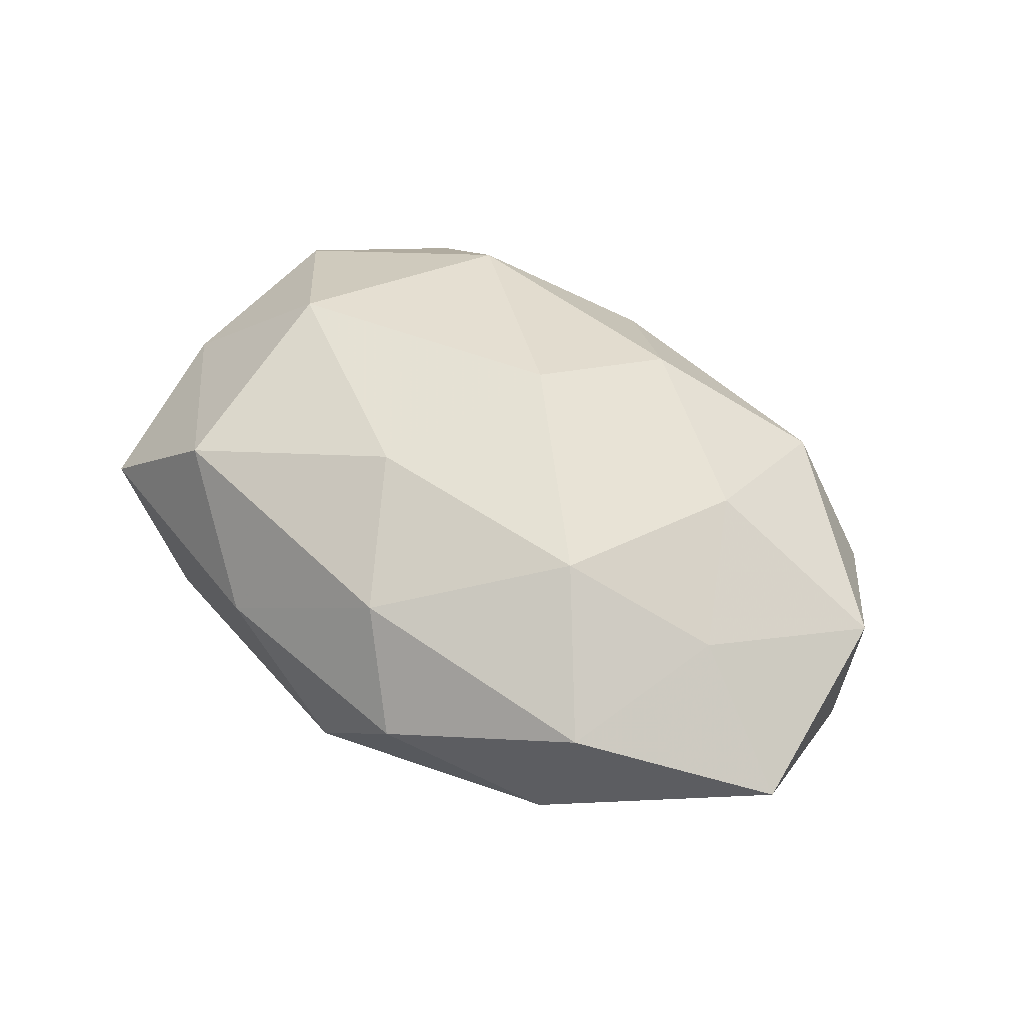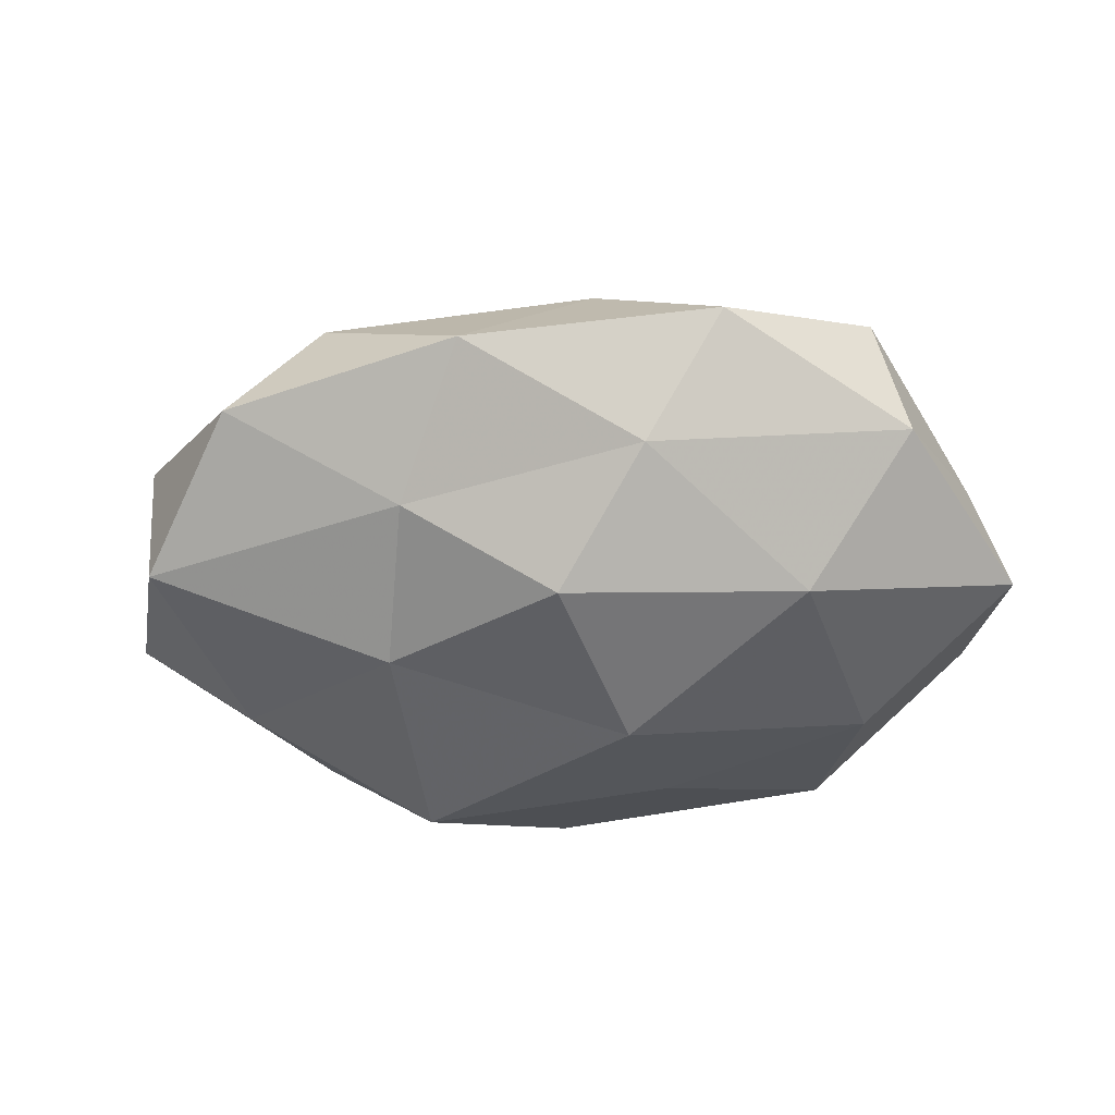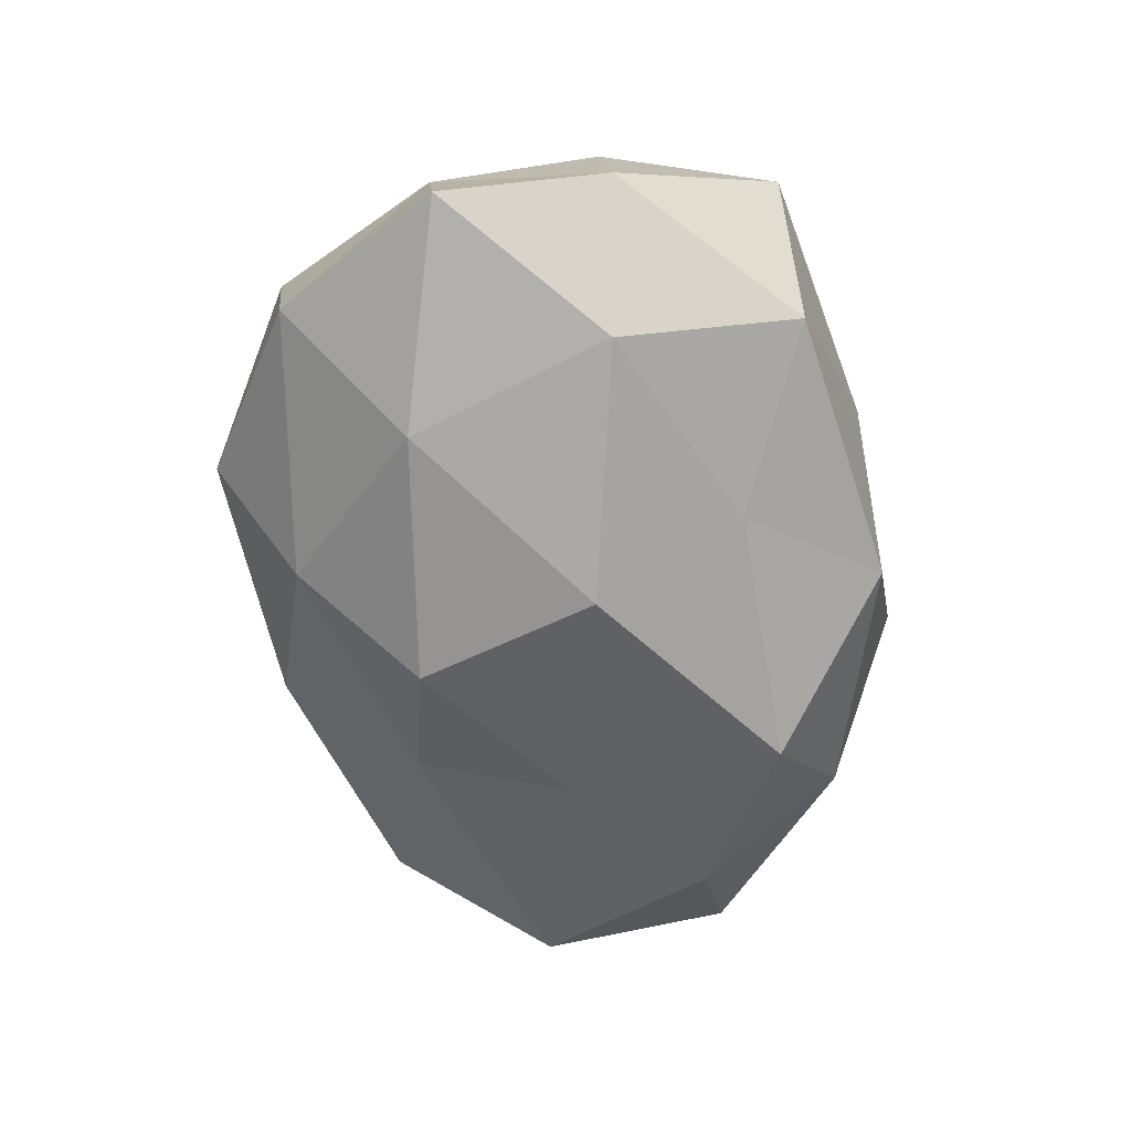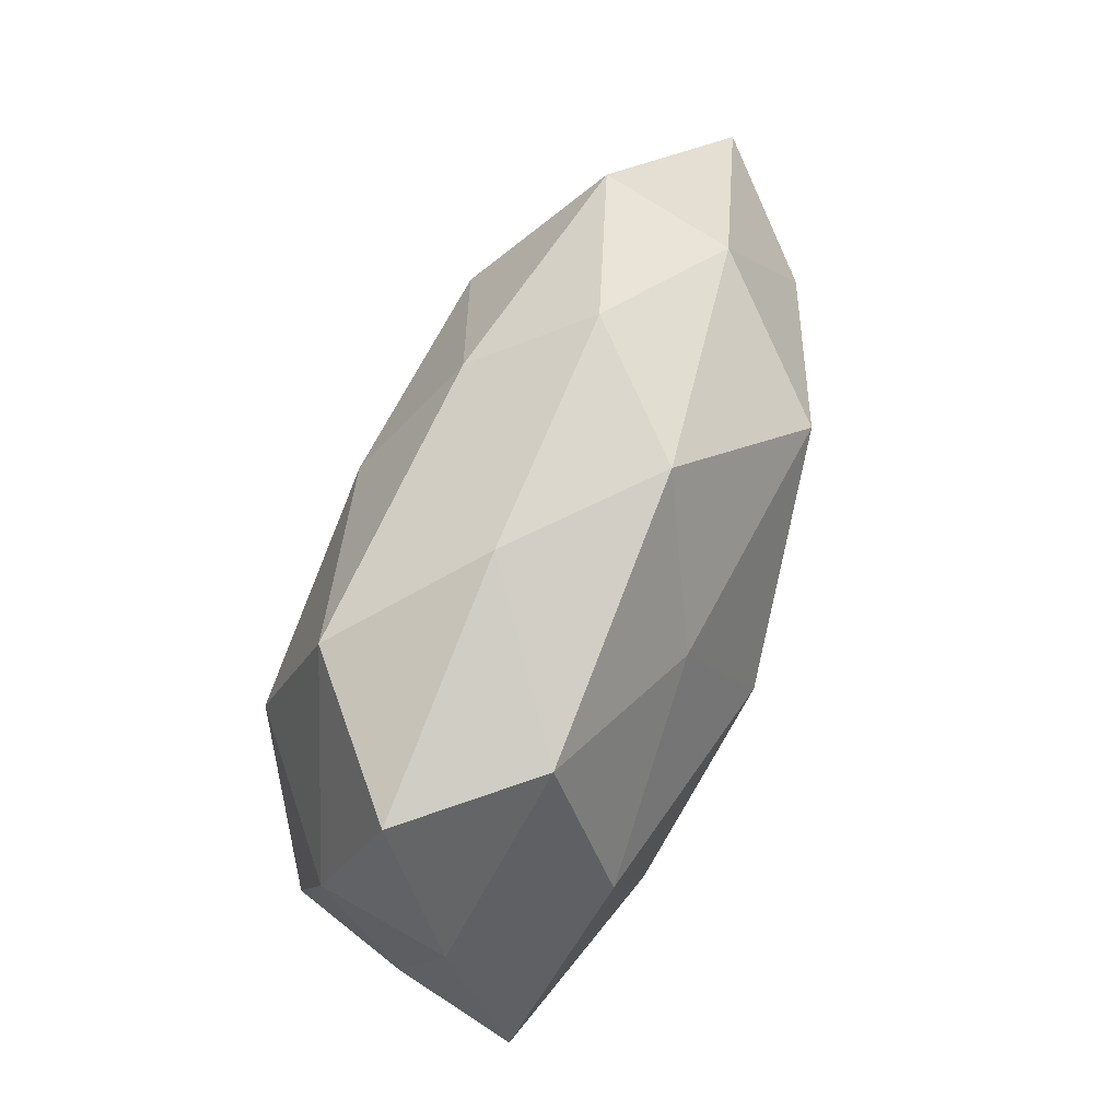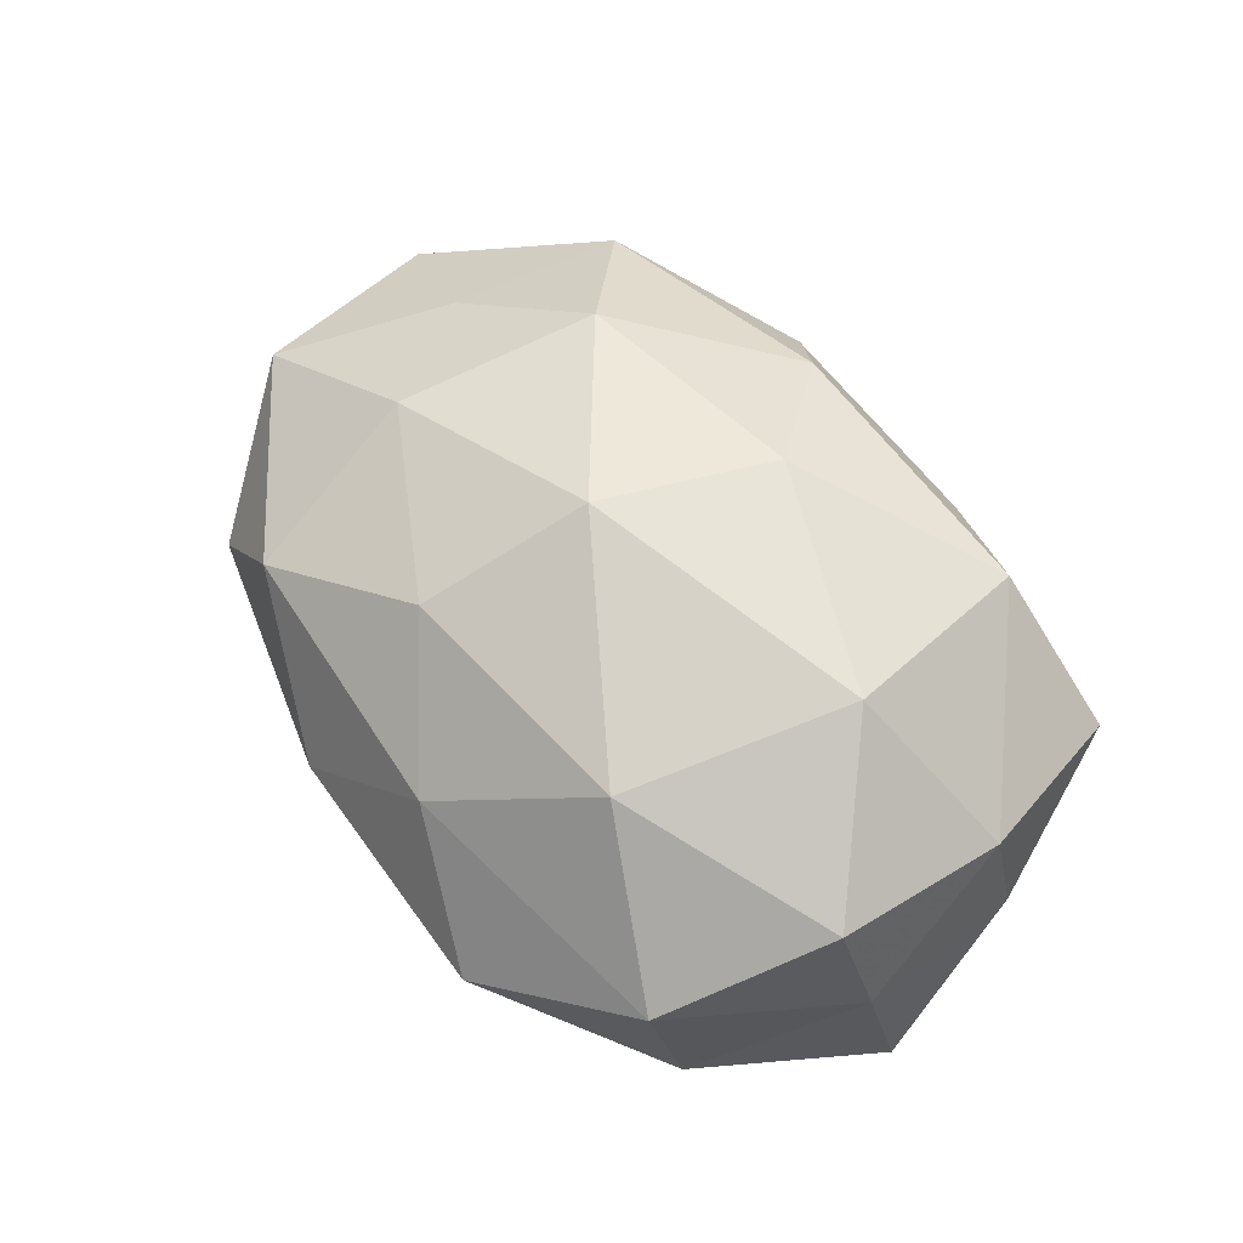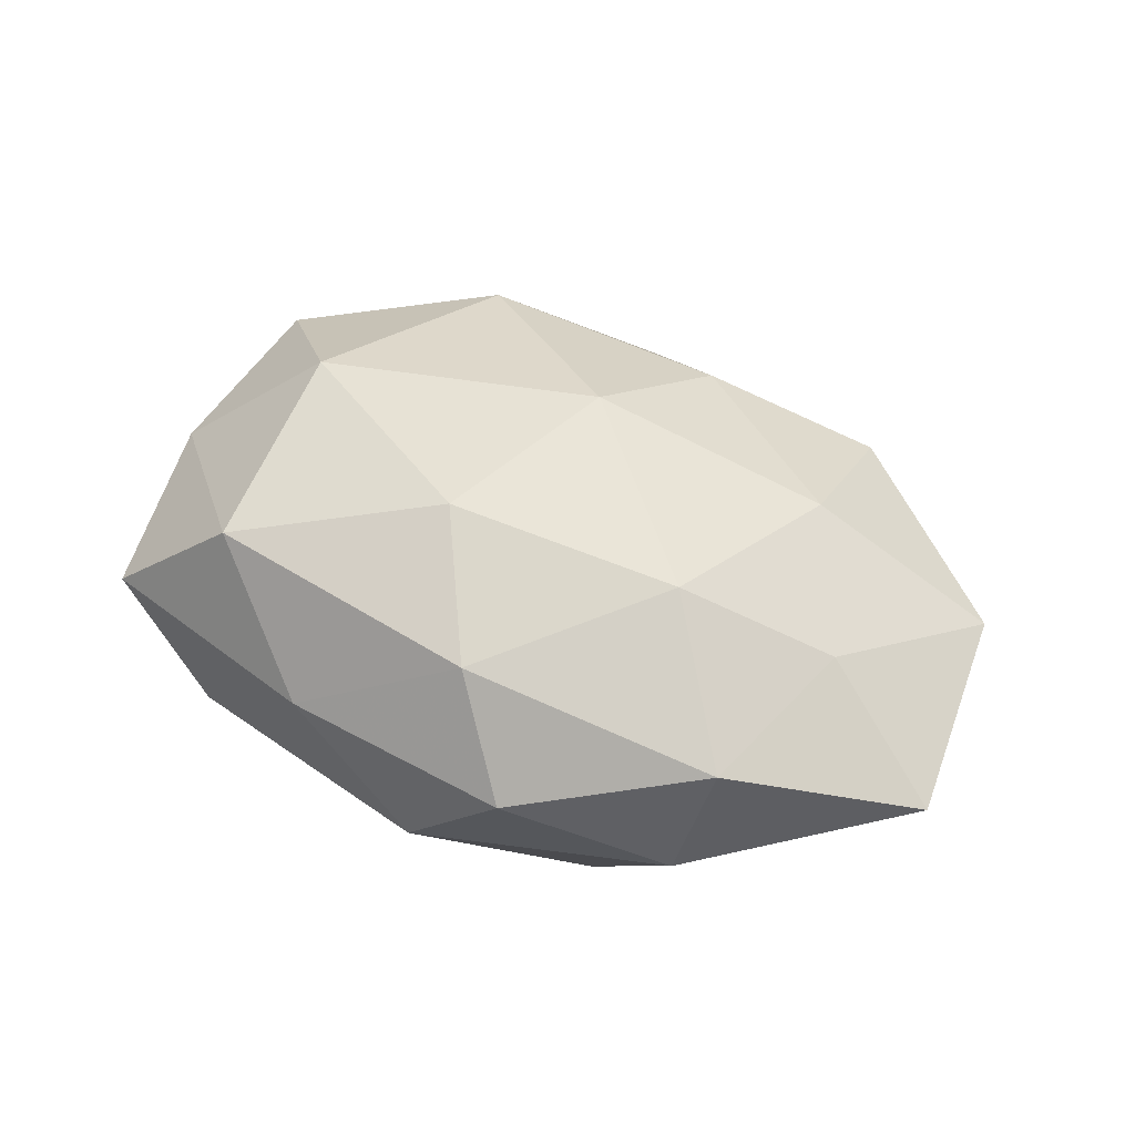
<metadata>
{"format":"obj","ext":"obj","renderer":"f3d","projection":"perspective","resolution":1024,"background":"white","views":[{"elev":47.6,"azim":-136.6,"up":"+Z"},{"elev":-48.6,"azim":4.3,"up":"+Z"},{"elev":-62.9,"azim":100.5,"up":"+Z"},{"elev":71.9,"azim":110.9,"up":"+Y"},{"elev":65.9,"azim":52.0,"up":"+Z"},{"elev":42.4,"azim":-147.8,"up":"+Z"}]}
</metadata>
<code>
v 0.02717 -0.01394 -0.02223
v 0.03715 -0.0295 0.007643
v 0.005054 0.003483 -0.02715
v 0.01931 -0.02061 0.02217
v -0.01023 0.03176 0.0143
v -0.05872 0.009736 -0.00136
v -0.02338 -0.004467 -0.02055
v 0.04887 -0.00809 0.0006015
v -0.02106 0.02138 -0.02337
v -0.05241 -0.01273 -0.01177
v 0.0005843 0.01781 0.02331
v -0.05389 -0.01436 0.005966
v 0.04416 -0.009671 0.01527
v -0.02015 -0.02356 -0.01388
v -0.01863 0.03777 0.001624
v -0.02754 0.01372 0.02095
v -0.005152 0.037 -0.01161
v -0.001875 -0.01862 -0.02529
v 0.04025 -0.02696 -0.009532
v 0.02885 0.03224 -0.01126
v 0.009112 -0.03188 -0.01505
v 0.03407 0.01064 -0.02034
v -0.03575 0.02766 -0.007693
v 0.003642 -0.03444 0.01029
v 0.02775 0.005806 0.02493
v -0.04309 0.009386 -0.01507
v 0.05232 -0.00621 -0.01466
v -0.01201 -0.03971 -0.003217
v 0.04818 0.01336 -0.00604
v 0.01902 -0.04093 -0.002397
v -0.04103 -0.03111 -0.0035
v 0.04553 0.01154 0.009915
v -0.01102 -0.02288 0.02008
v -0.04014 0.0263 0.00863
v -0.006516 -0.00341 0.02769
v 0.02437 0.03038 0.01706
v -0.03325 -0.00981 0.01856
v 0.009126 0.02162 -0.01937
v 0.0101 0.03754 0.002441
v -0.02973 -0.03165 0.01053
v -0.04351 0.005229 0.01133
v 0.04073 0.03204 0.002972
f 3 7 9
f 12 6 10
f 4 2 13
f 13 2 8
f 7 14 10
f 16 11 5
f 3 1 18
f 3 18 7
f 7 18 14
f 2 19 8
f 18 1 21
f 21 14 18
f 1 19 21
f 22 1 3
f 9 23 17
f 17 23 15
f 24 2 4
f 4 13 25
f 9 7 26
f 10 6 26
f 26 7 10
f 23 26 6
f 9 26 23
f 1 27 19
f 8 19 27
f 22 27 1
f 28 14 21
f 20 29 22
f 27 29 8
f 22 29 27
f 2 30 19
f 21 19 30
f 24 30 2
f 30 28 21
f 24 28 30
f 31 12 10
f 10 14 31
f 28 31 14
f 8 32 13
f 25 13 32
f 29 32 8
f 33 24 4
f 34 5 15
f 16 5 34
f 23 6 34
f 15 23 34
f 35 11 16
f 4 25 35
f 35 25 11
f 33 4 35
f 36 5 11
f 11 25 36
f 25 32 36
f 35 16 37
f 33 35 37
f 38 3 9
f 38 9 17
f 38 17 20
f 38 22 3
f 38 20 22
f 39 15 5
f 17 15 39
f 17 39 20
f 39 5 36
f 40 28 24
f 40 12 31
f 40 31 28
f 33 40 24
f 37 12 40
f 33 37 40
f 12 41 6
f 34 6 41
f 41 16 34
f 37 41 12
f 37 16 41
f 20 42 29
f 29 42 32
f 36 32 42
f 20 39 42
f 42 39 36

</code>
